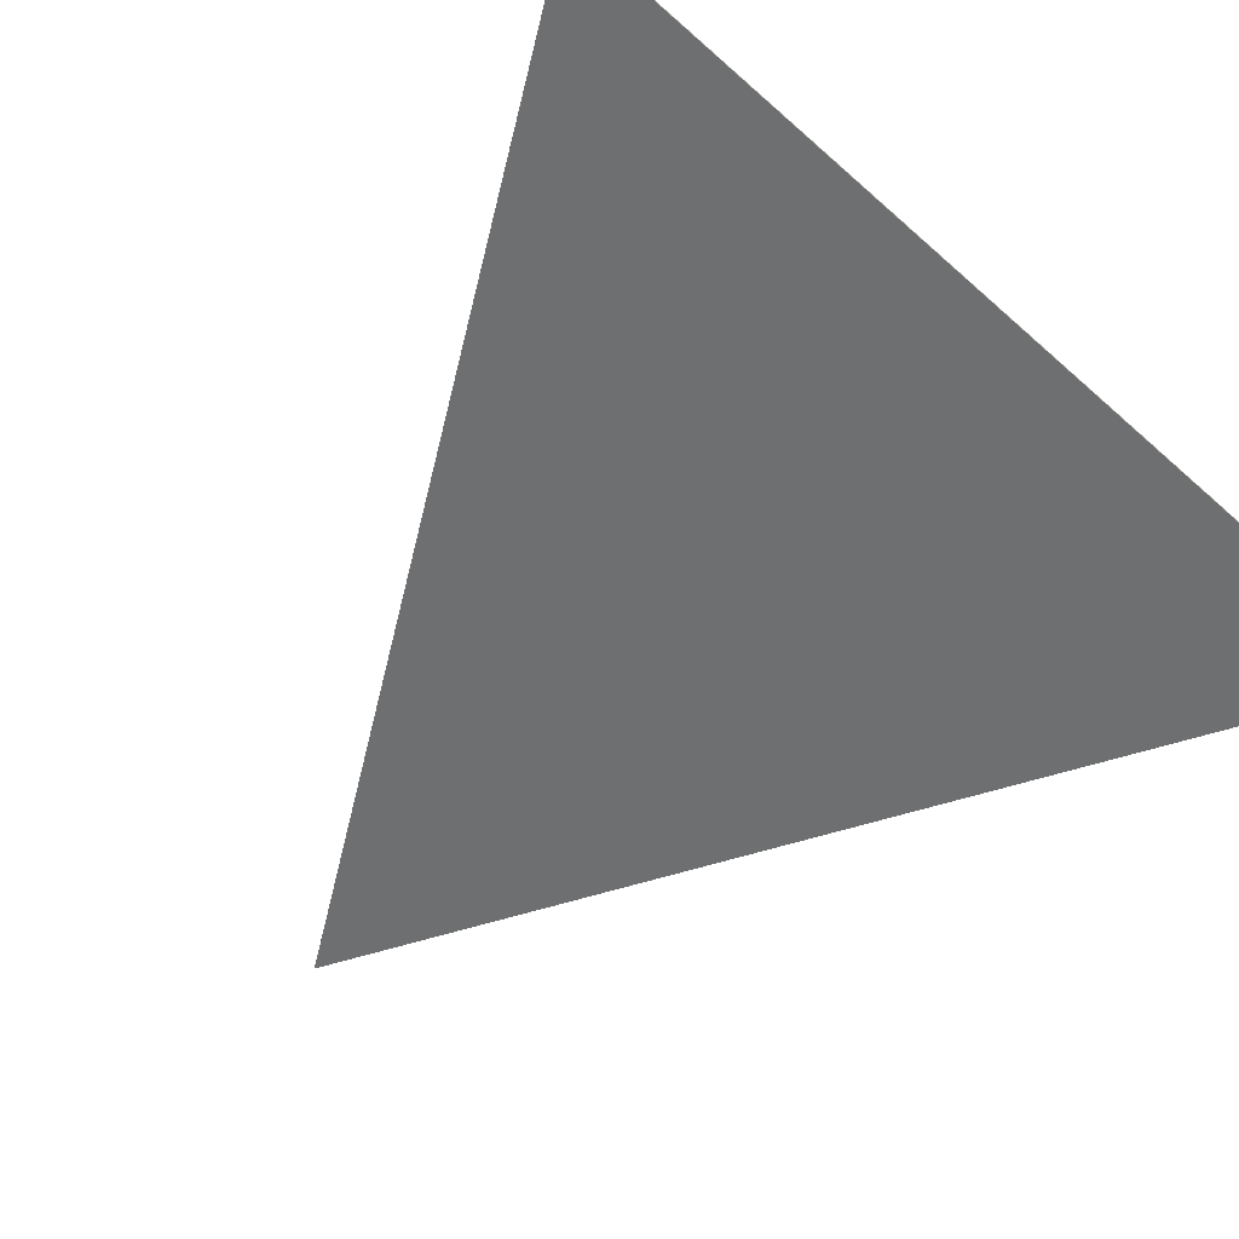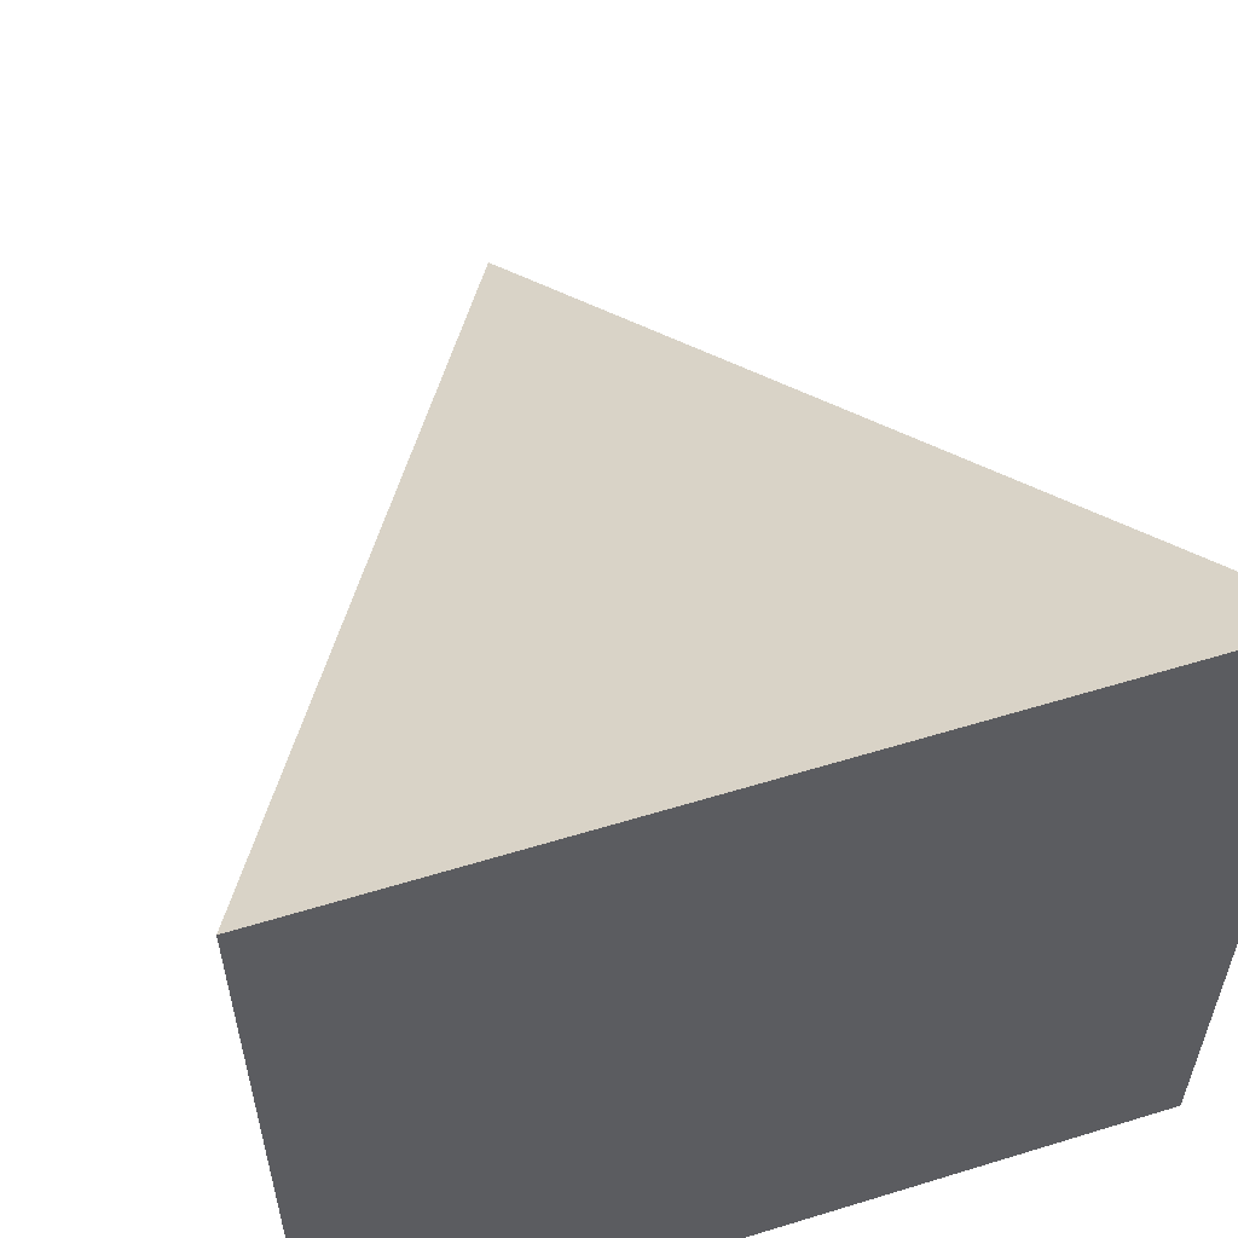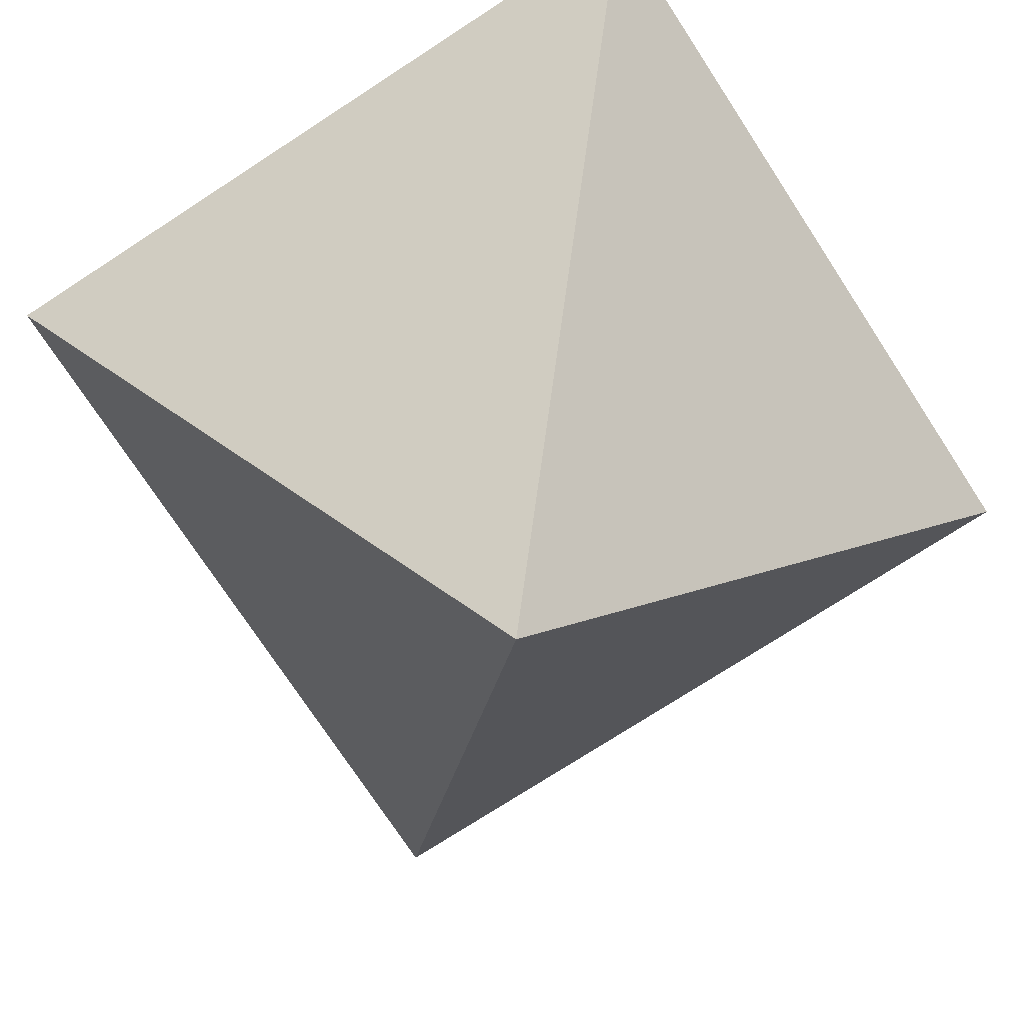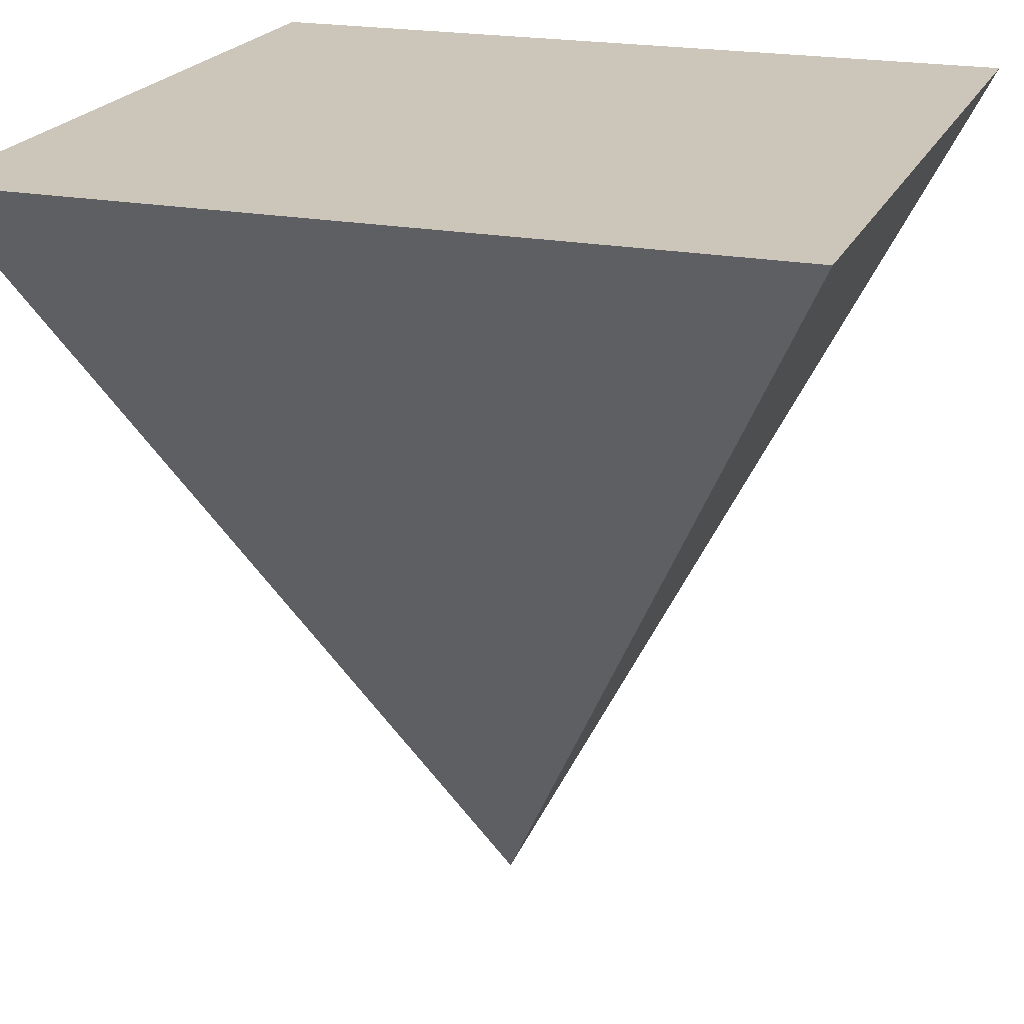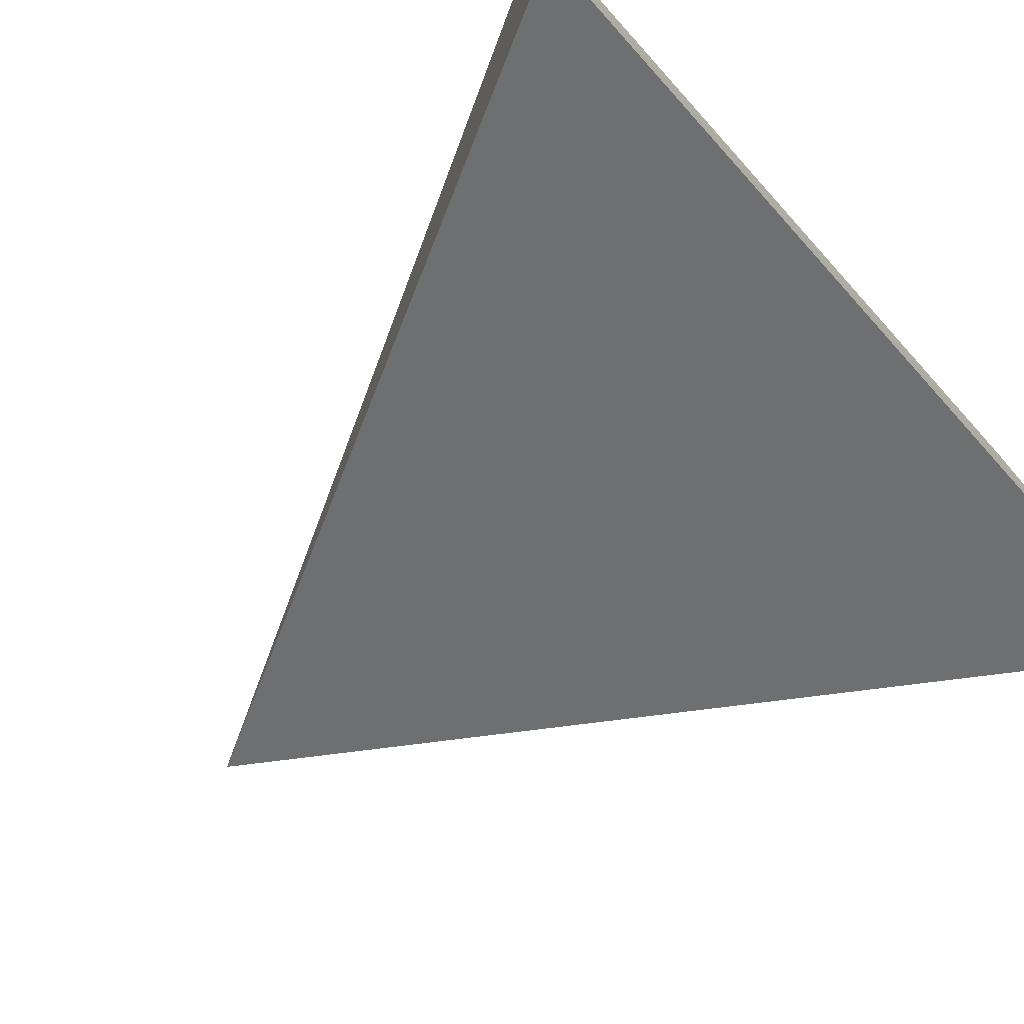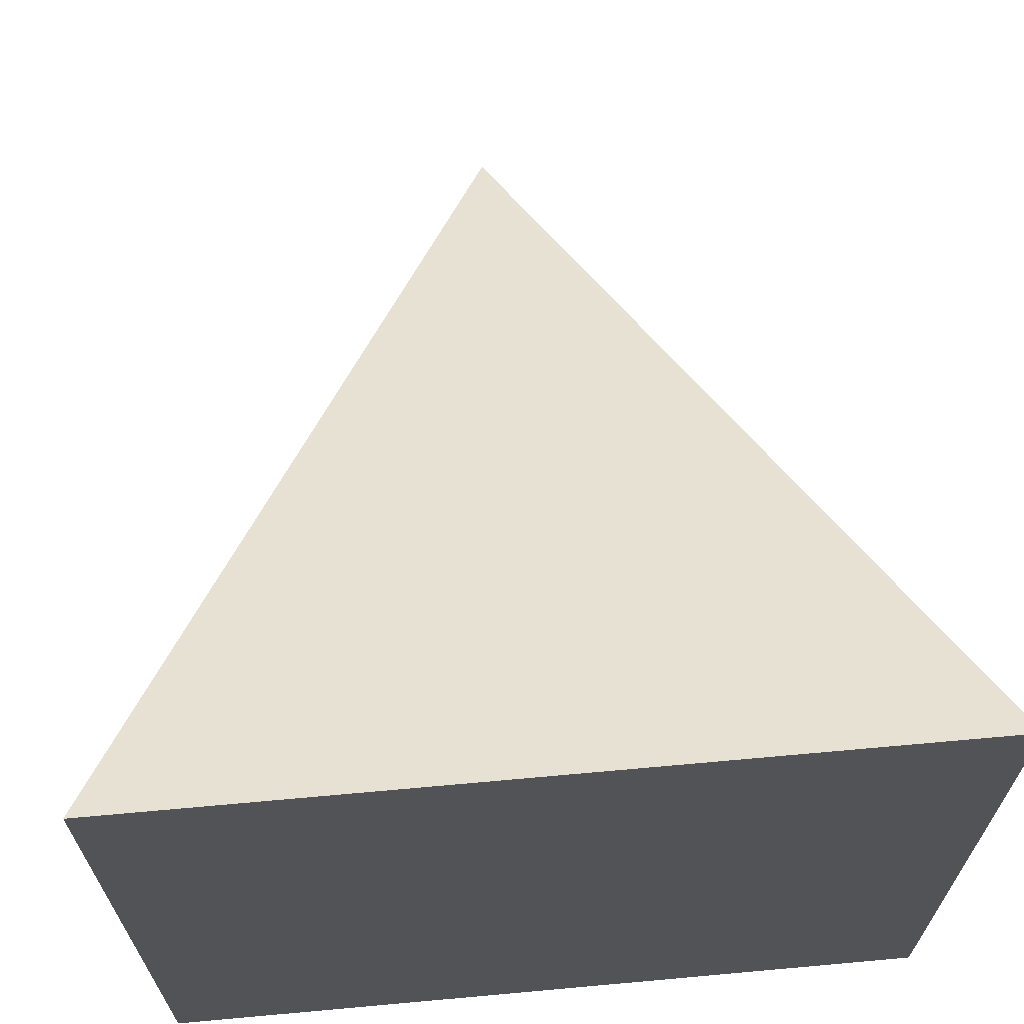
<metadata>
{"format":"obj","ext":"obj","renderer":"f3d","projection":"perspective","resolution":1024,"background":"white","views":[{"elev":-78.5,"azim":-41.2,"up":"+Y"},{"elev":57.0,"azim":-17.7,"up":"+Y"},{"elev":-73.7,"azim":33.1,"up":"+Z"},{"elev":21.0,"azim":108.9,"up":"+Z"},{"elev":-76.4,"azim":-48.0,"up":"+Y"},{"elev":67.4,"azim":-5.2,"up":"+Y"}]}
</metadata>
<code>
o Cube
v 0.01083 0 -1
v 1 1 1
v 1 -1 1
v -1 1 1
v -1 -1 1
f 5 3 2 4
f 1 2 3
f 1 3 5
f 1 4 2
f 1 5 4

</code>
